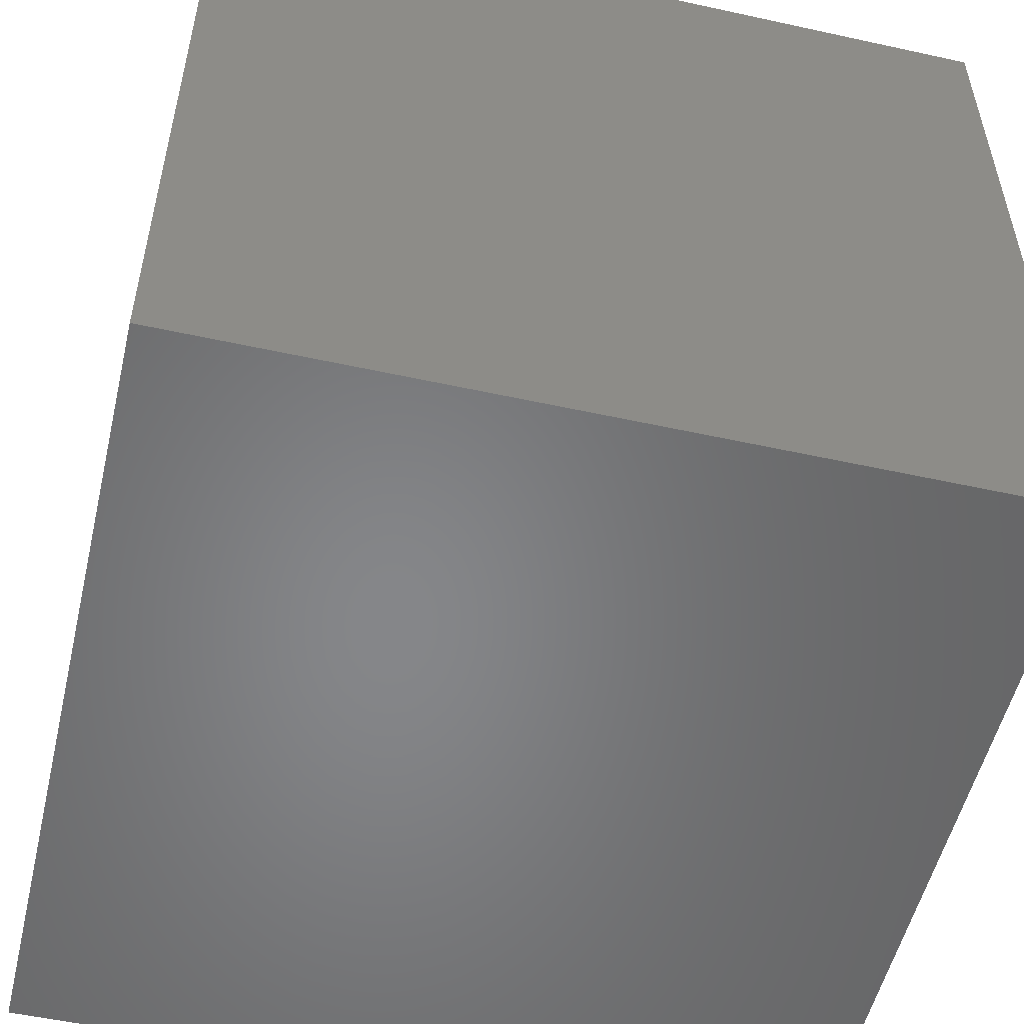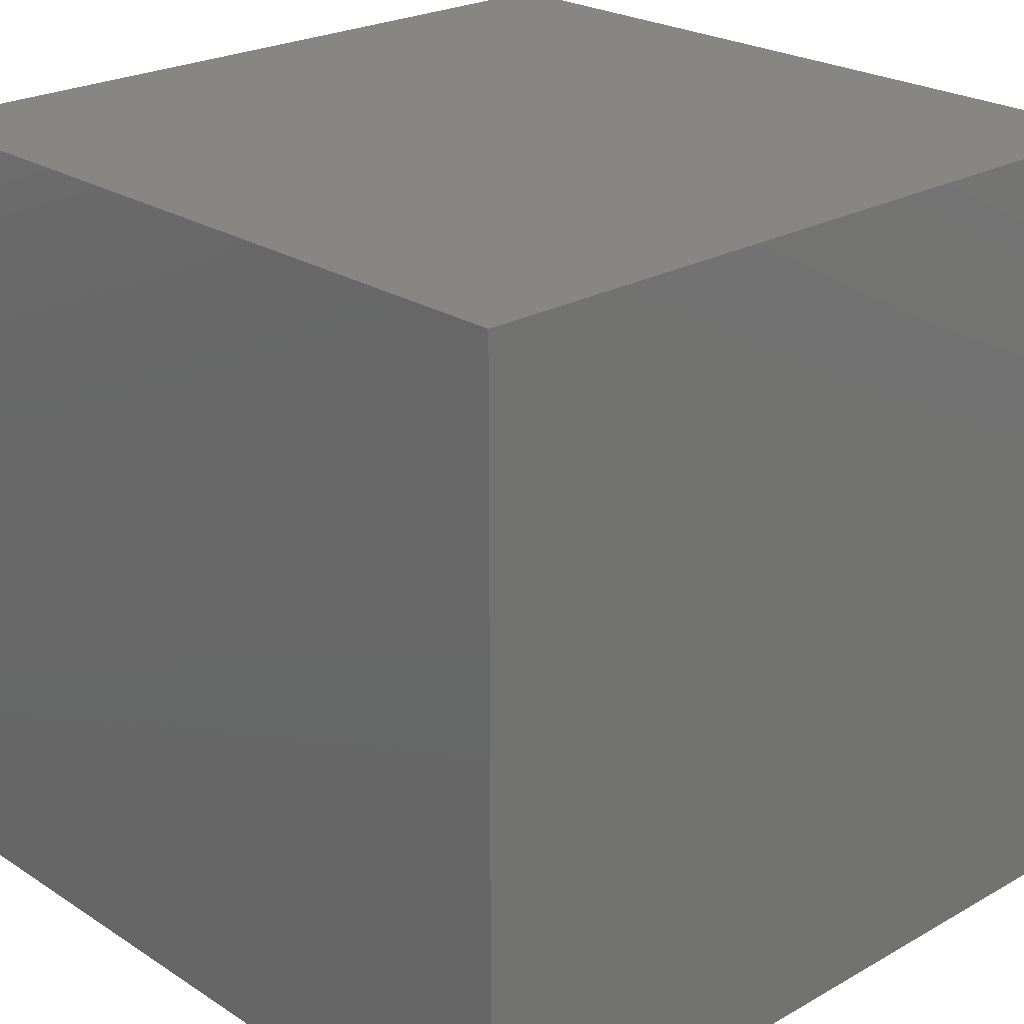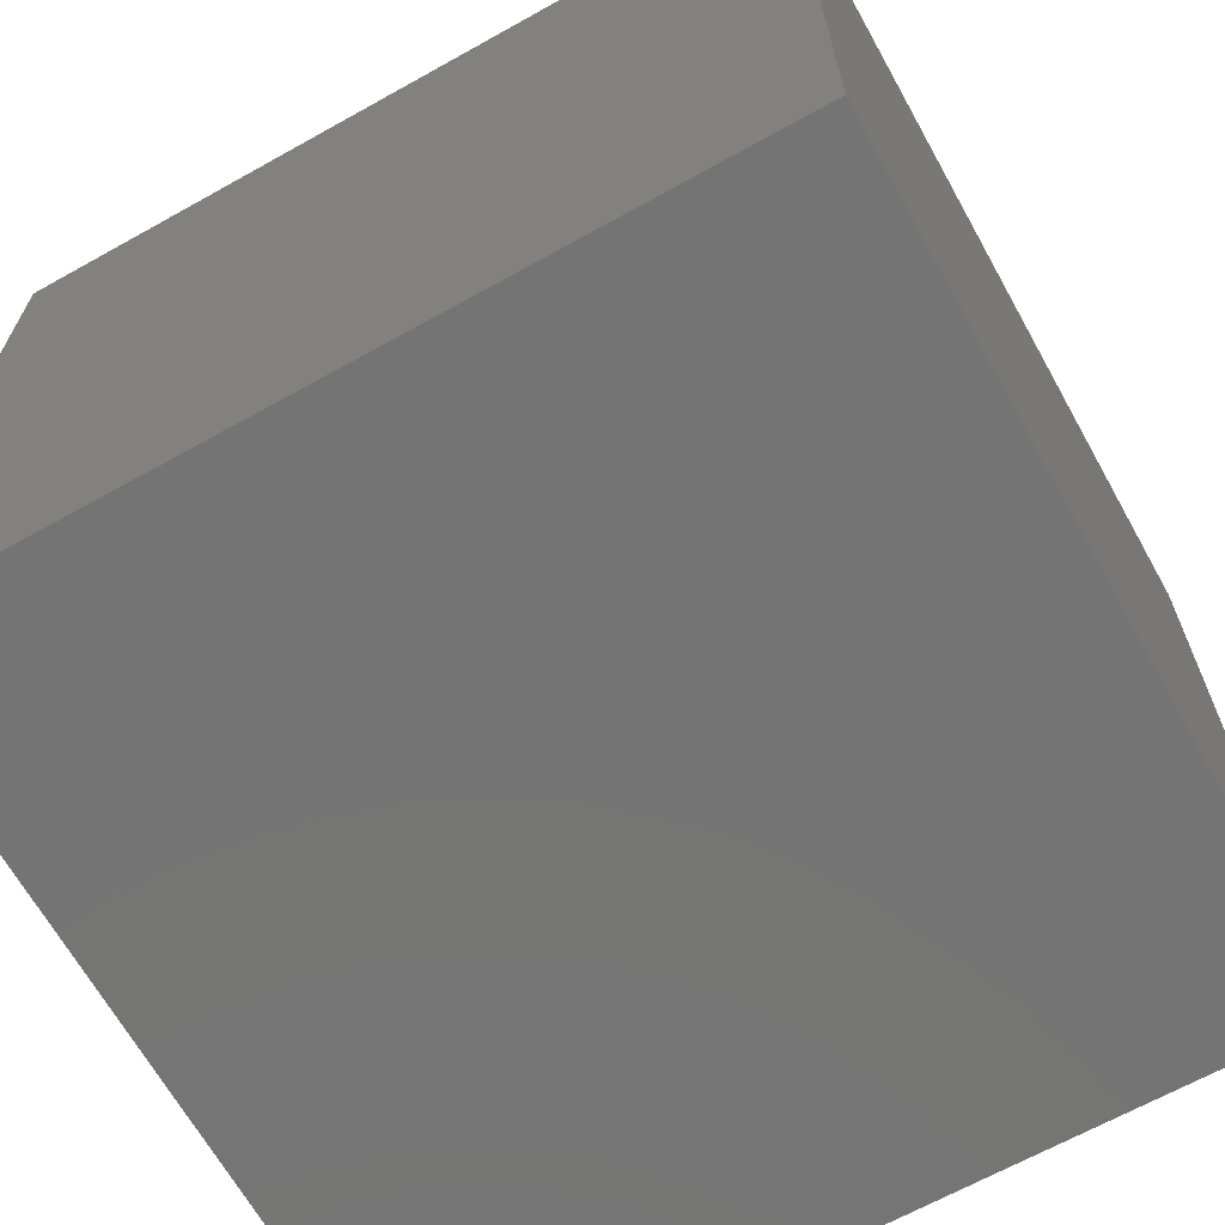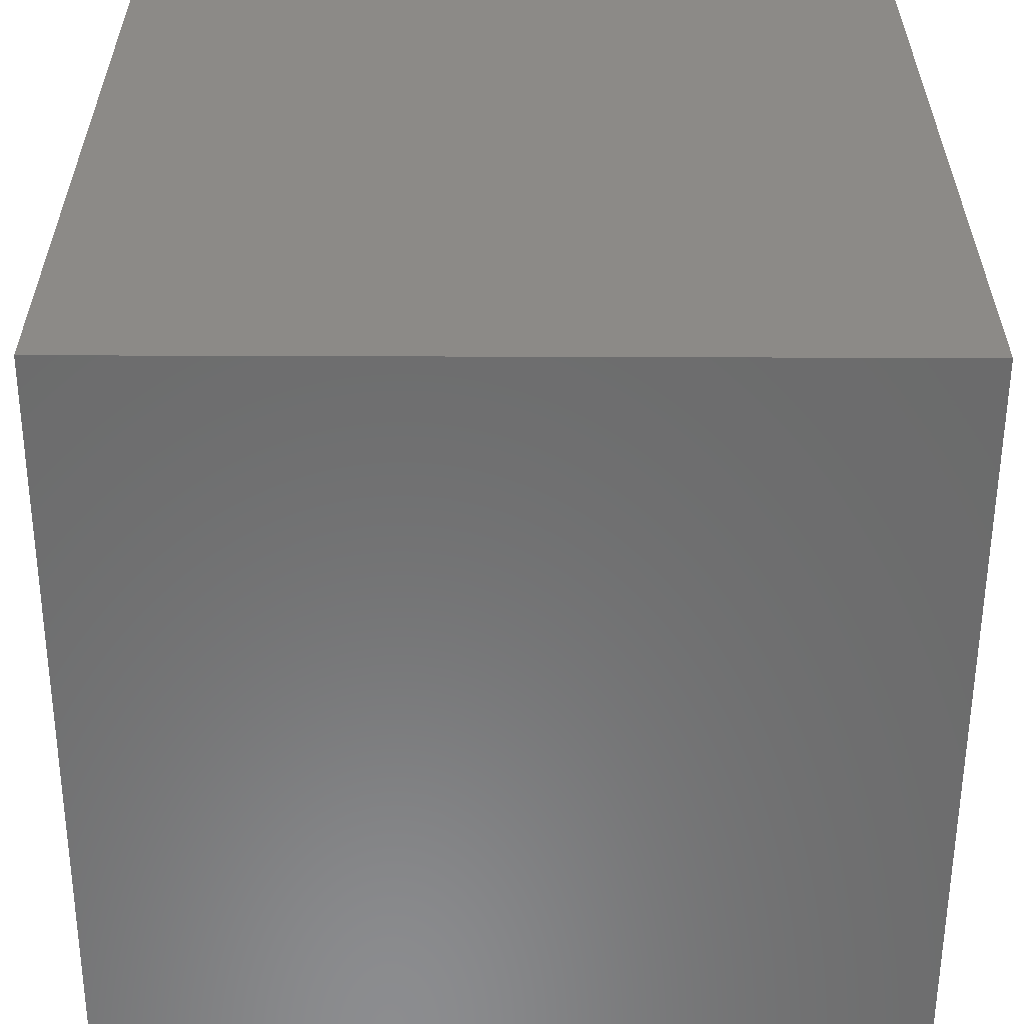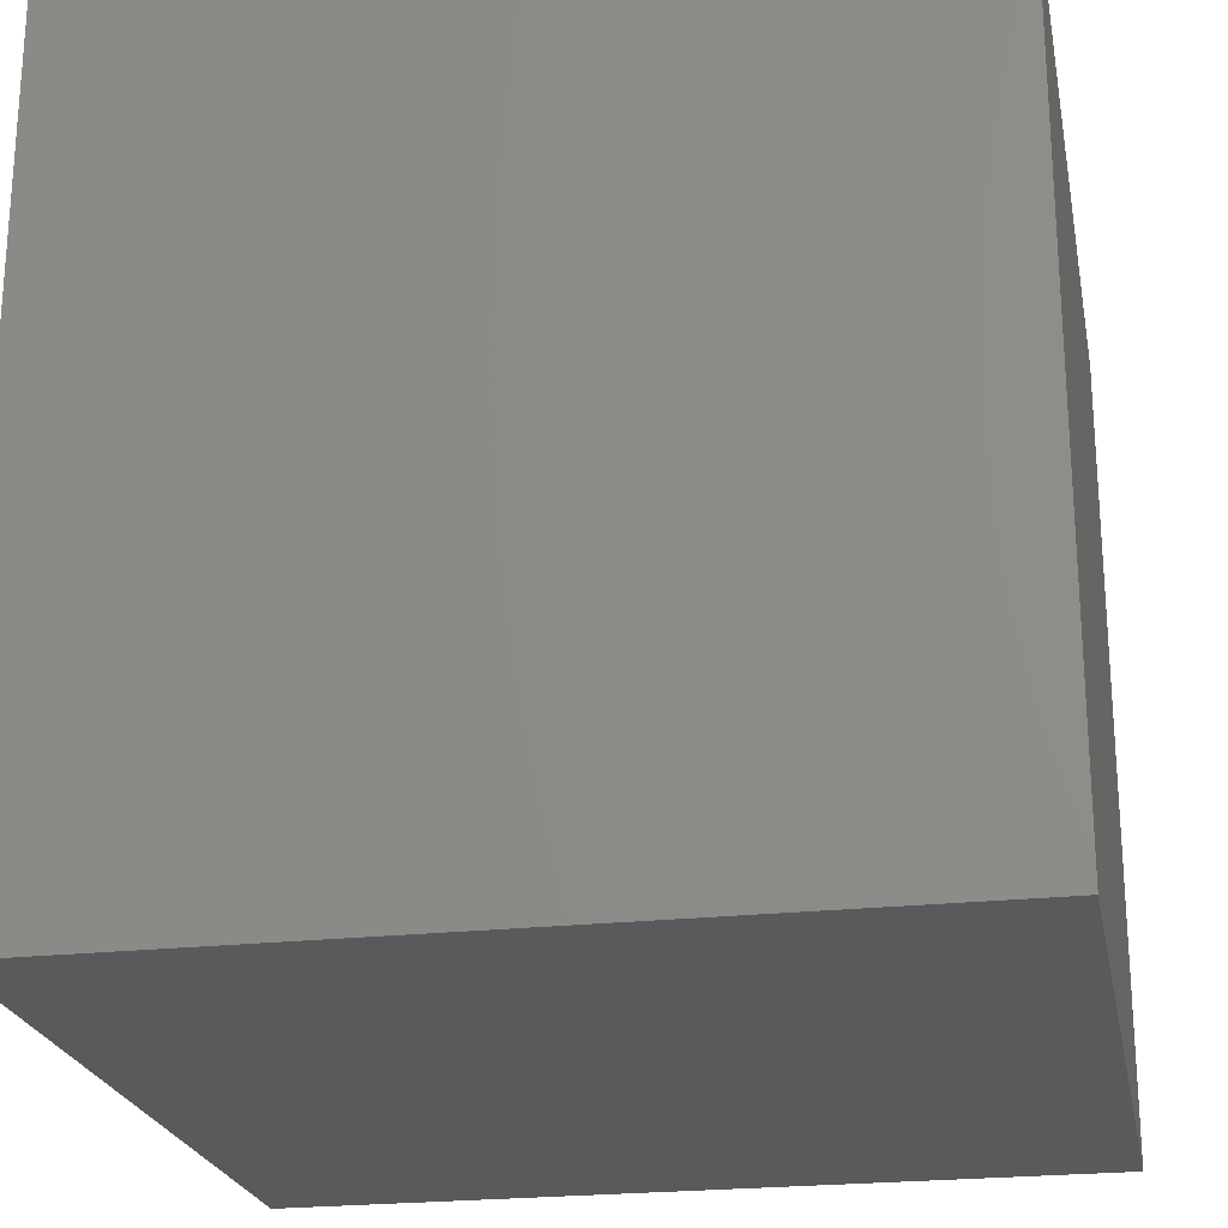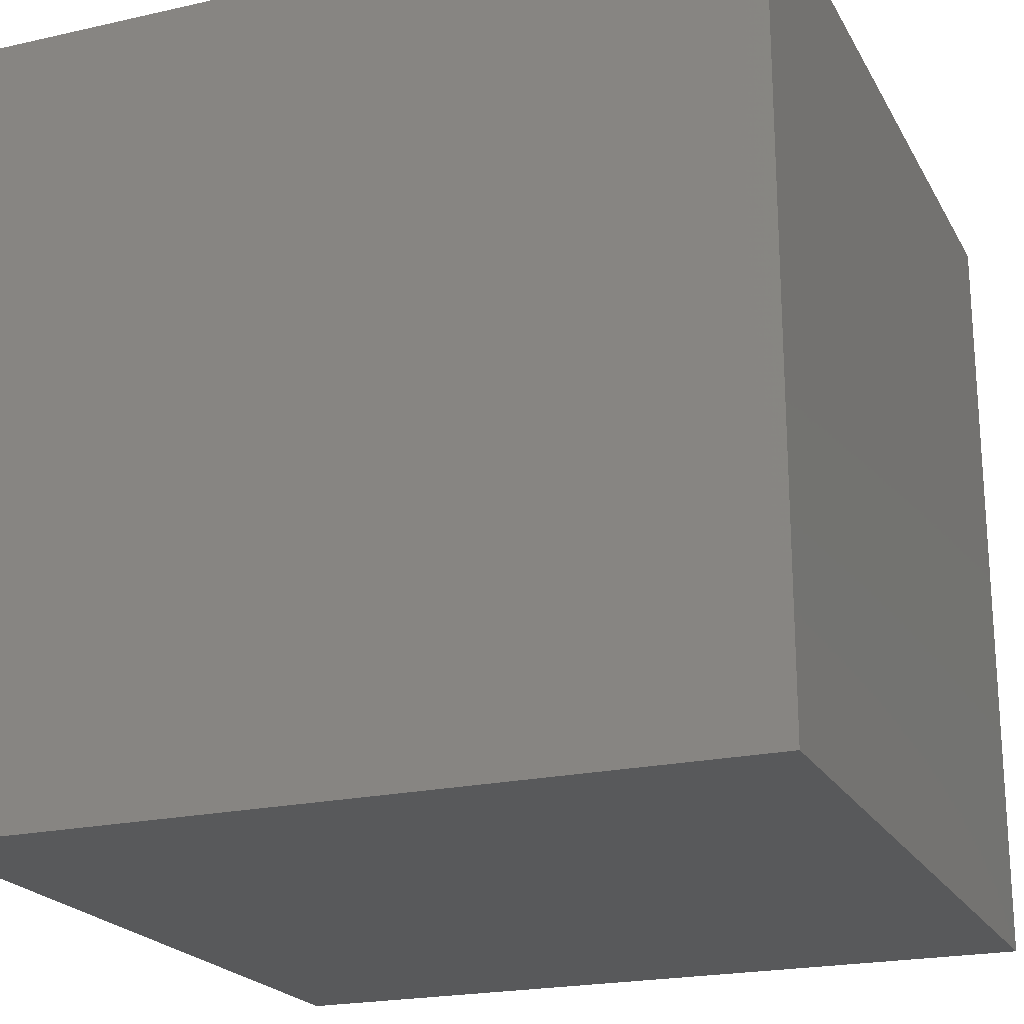
<metadata>
{"format":"stl","ext":"stl","renderer":"f3d","projection":"perspective","resolution":1024,"background":"white","views":[{"elev":-53.4,"azim":-103.2,"up":"+Z"},{"elev":23.8,"azim":46.8,"up":"+Z"},{"elev":-66.7,"azim":-60.8,"up":"+Z"},{"elev":-57.7,"azim":-0.2,"up":"+Z"},{"elev":-23.1,"azim":-79.2,"up":"+Y"},{"elev":-21.3,"azim":21.9,"up":"+Y"}]}
</metadata>
<code>
# stl→obj: 8 verts, 12 faces
v 0 0 1
v 0 1 1
v 0 0 0
v 0 1 0
v 1 0 1
v 1 1 1
v 1 0 0
v 1 1 0
f 1 2 3
f 3 2 4
f 1 5 6
f 2 1 6
f 3 7 5
f 1 3 5
f 4 8 3
f 3 8 7
f 2 6 4
f 4 6 8
f 7 8 6
f 5 7 6

</code>
